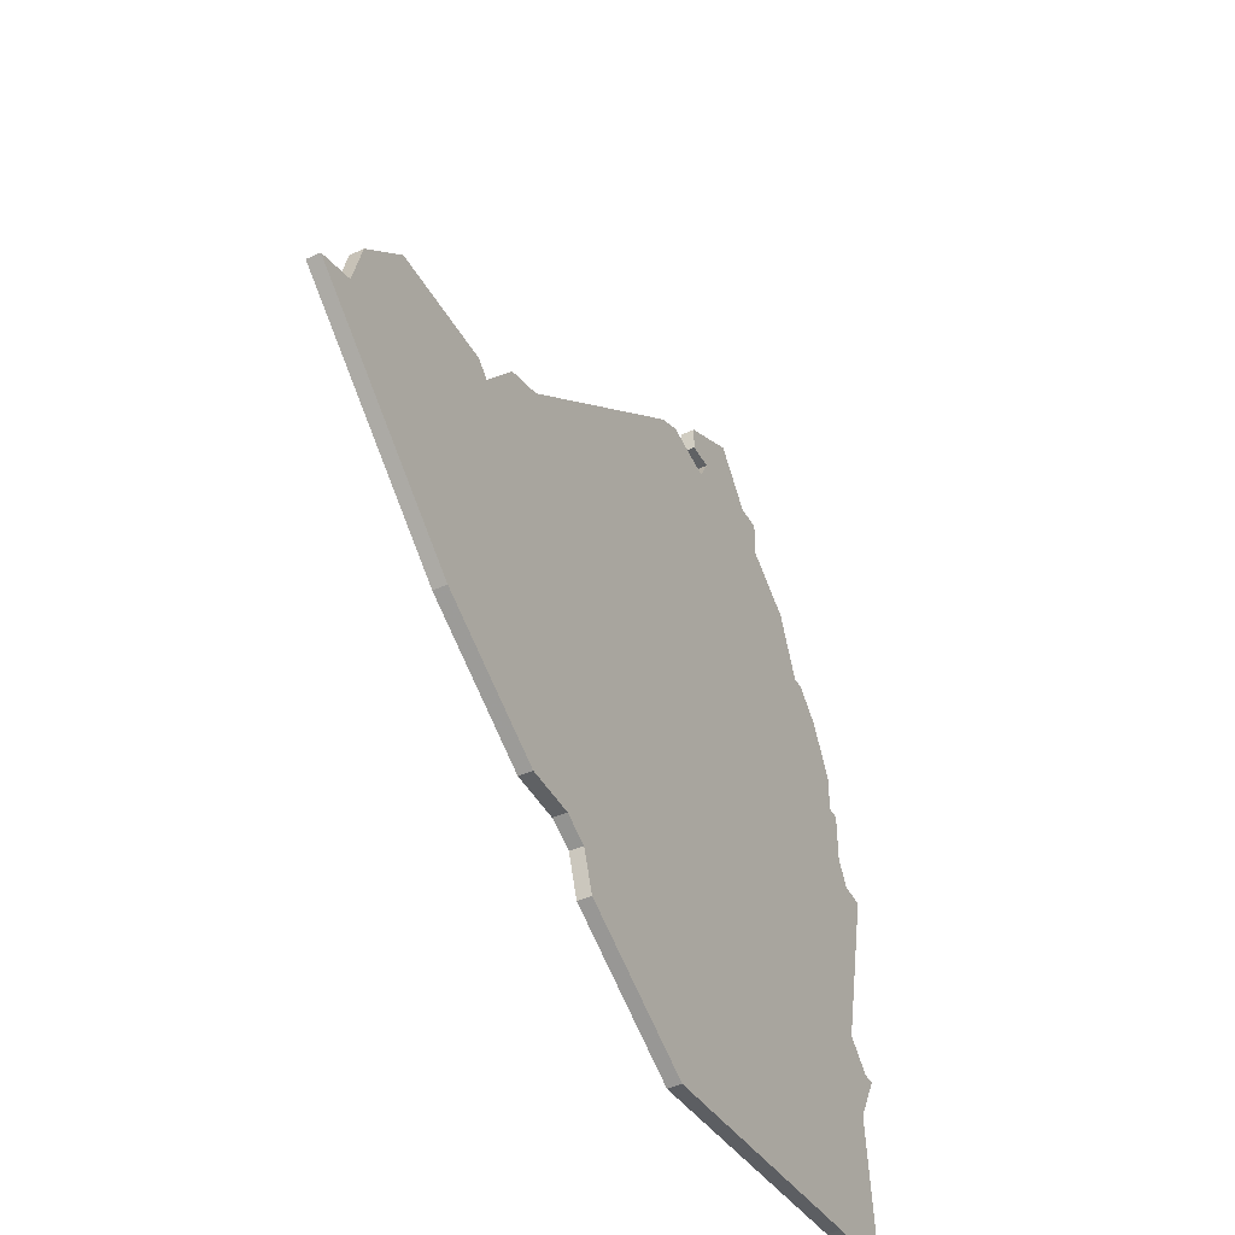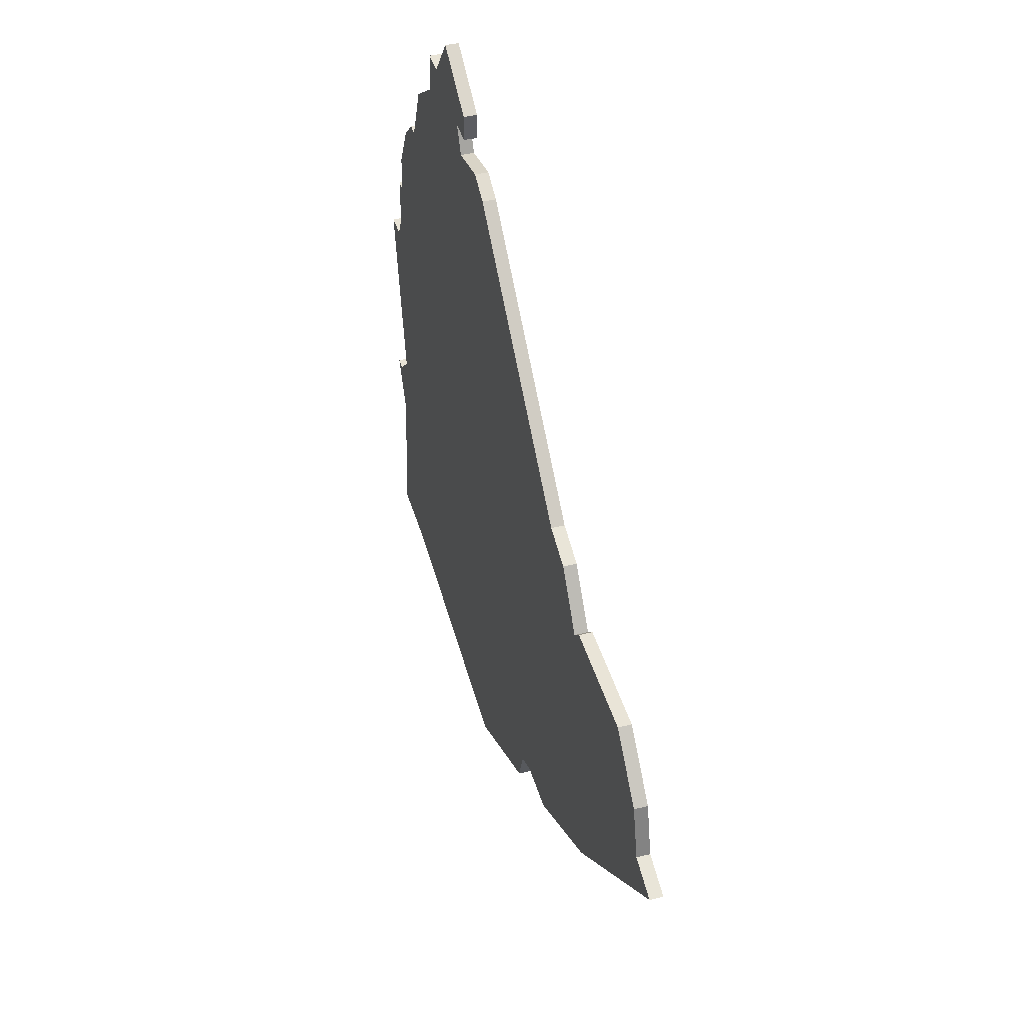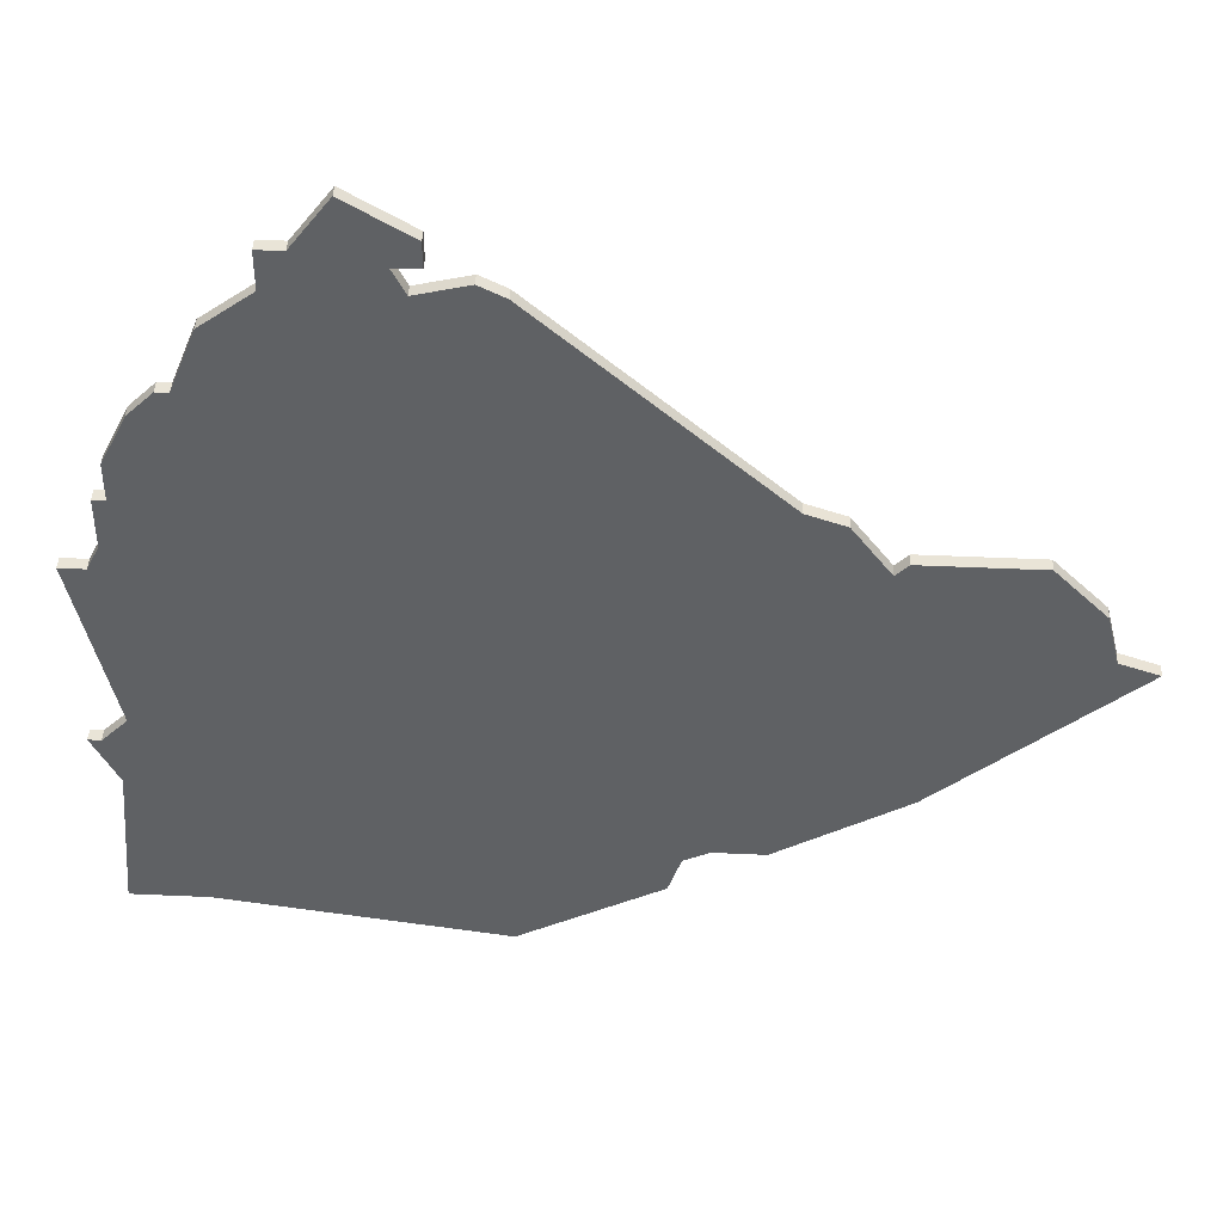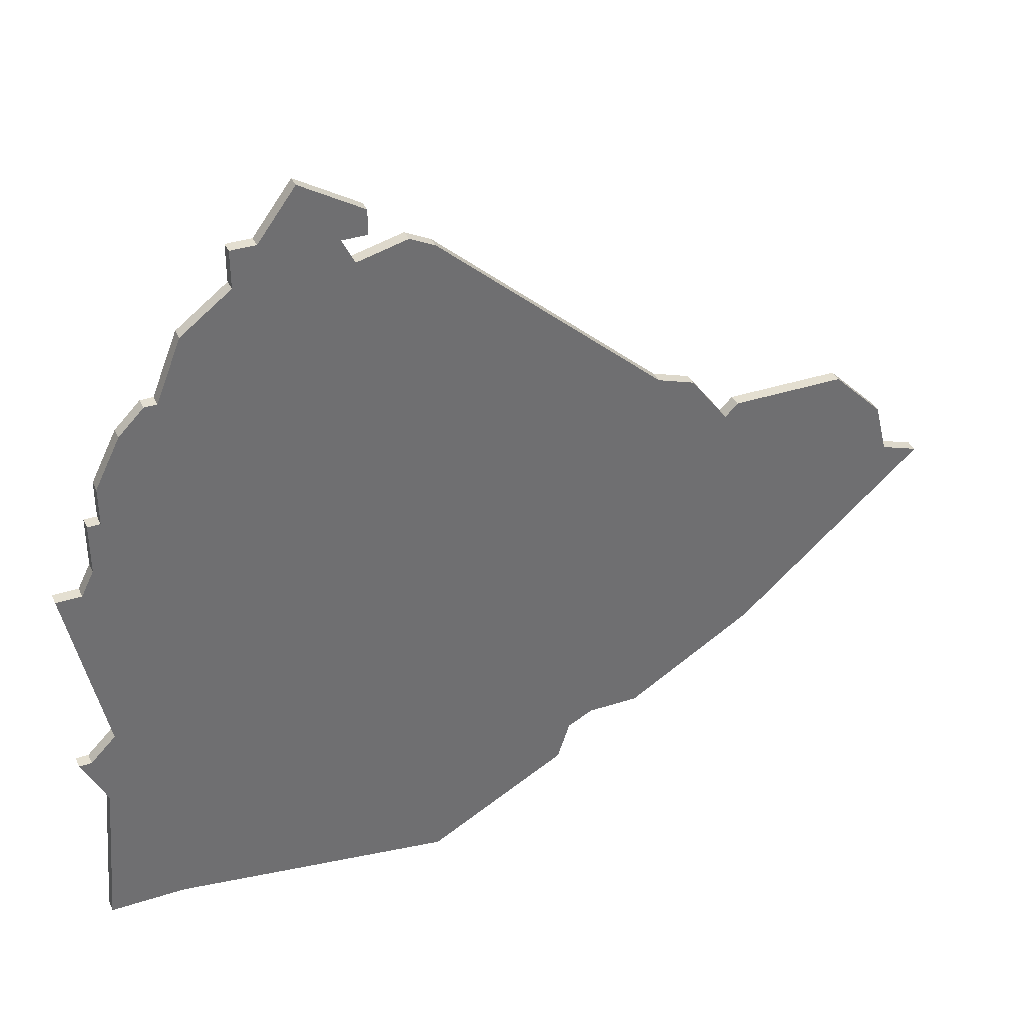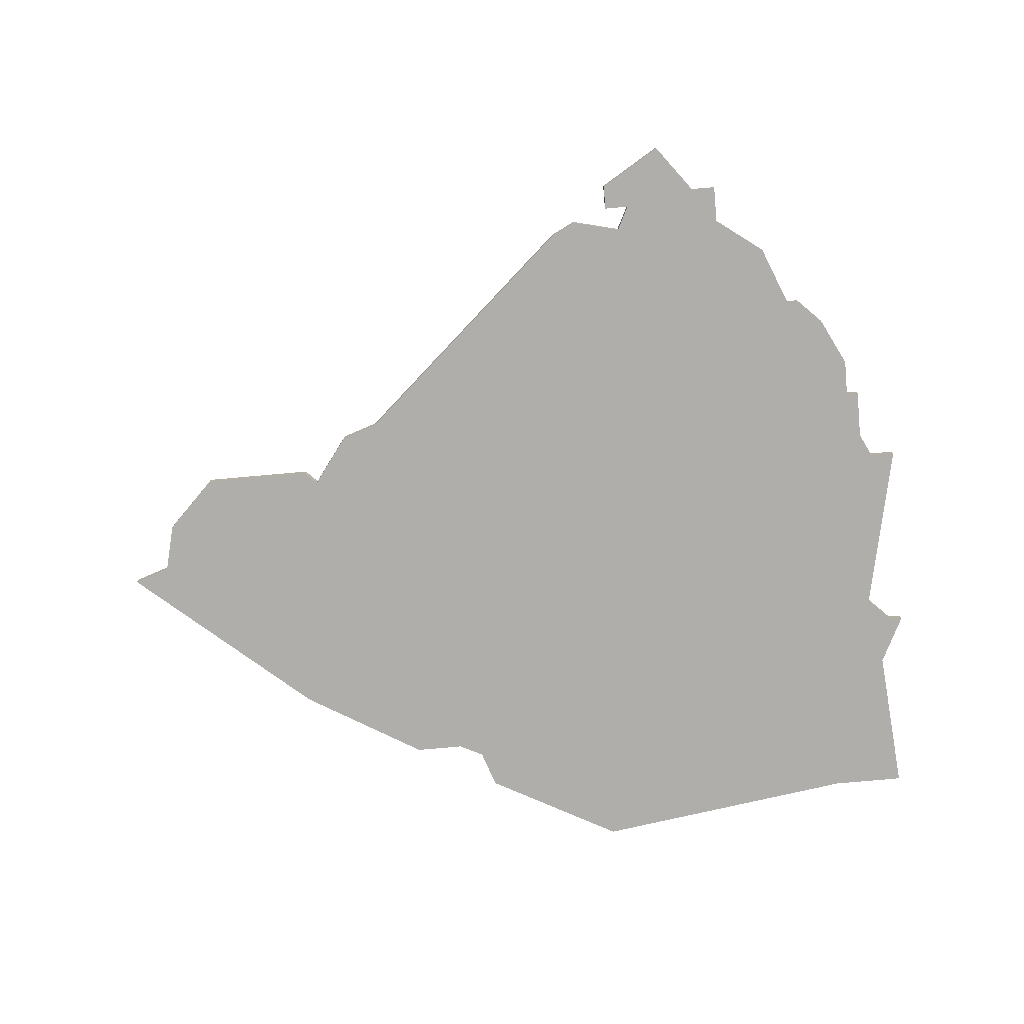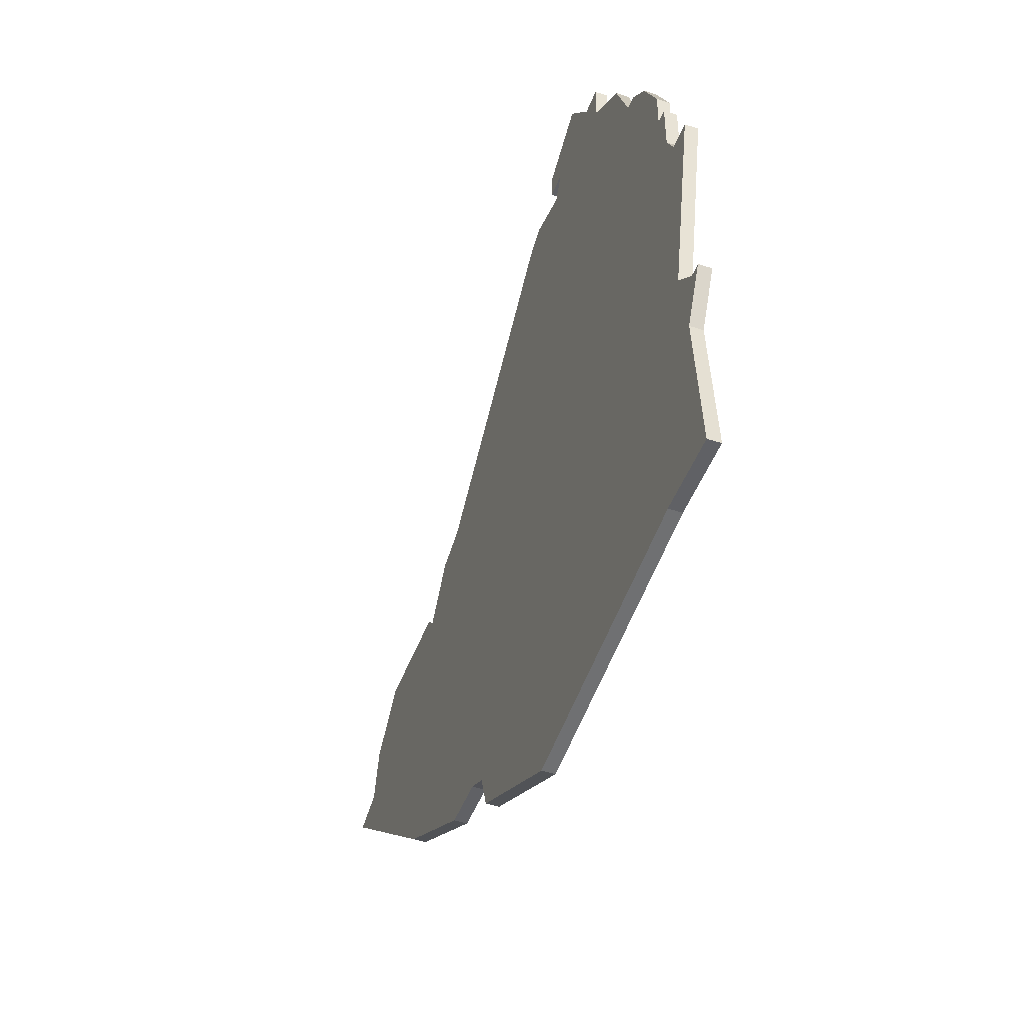
<metadata>
{"format":"obj","ext":"obj","renderer":"f3d","projection":"perspective","resolution":1024,"background":"white","views":[{"elev":-45.6,"azim":118.2,"up":"+Y"},{"elev":43.5,"azim":74.1,"up":"+Y"},{"elev":43.5,"azim":3.1,"up":"+Y"},{"elev":36.8,"azim":-22.7,"up":"+Y"},{"elev":-77.9,"azim":-174.9,"up":"+Z"},{"elev":-47.4,"azim":-110.1,"up":"+Y"}]}
</metadata>
<code>
v 2976 -673 0
v 2973 -677 0
v 2971 -677 0
v 2971 -680 0
v 2967 -683 0
v 2965 -688 0
v 2964 -688 0
v 2962 -690 0
v 2960 -694 0
v 2960 -697 0
v 2959 -697 0
v 2959 -701 0
v 2958 -703 0
v 2956 -703 0
v 2959 -717 0
v 2957 -719 0
v 2956 -719 0
v 2958 -723 0
v 2957 -735 0
v 2963 -735 0
v 2985 -738 0
v 2996 -732 0
v 2997 -729 0
v 2999 -728 0
v 3003 -728 0
v 3013 -722 0
v 3028 -709 0
v 3025 -708 0
v 3024 -704 0
v 3020 -700 0
v 3011 -700 0
v 3010 -701 0
v 3007 -697 0
v 3004 -696 0
v 2986 -680 0
v 2984 -679 0
v 2980 -680 0
v 2979 -678 0
v 2981 -678 0
v 2981 -676 0
v 2976 -673 1
v 2973 -677 1
v 2971 -677 1
v 2971 -680 1
v 2967 -683 1
v 2965 -688 1
v 2964 -688 1
v 2962 -690 1
v 2960 -694 1
v 2960 -697 1
v 2959 -697 1
v 2959 -701 1
v 2958 -703 1
v 2956 -703 1
v 2959 -717 1
v 2957 -719 1
v 2956 -719 1
v 2958 -723 1
v 2957 -735 1
v 2963 -735 1
v 2985 -738 1
v 2996 -732 1
v 2997 -729 1
v 2999 -728 1
v 3003 -728 1
v 3013 -722 1
v 3028 -709 1
v 3025 -708 1
v 3024 -704 1
v 3020 -700 1
v 3011 -700 1
v 3010 -701 1
v 3007 -697 1
v 3004 -696 1
v 2986 -680 1
v 2984 -679 1
v 2980 -680 1
v 2979 -678 1
v 2981 -678 1
v 2981 -676 1
f 2 1 40
f 4 3 2
f 6 5 4
f 8 7 6
f 10 9 8
f 12 11 10
f 15 14 13
f 18 17 16
f 20 19 18
f 22 21 20
f 26 25 24
f 28 27 26
f 30 29 28
f 32 31 30
f 34 33 32
f 36 35 34
f 40 39 38
f 4 2 40
f 10 8 6
f 15 13 12
f 18 16 15
f 22 20 18
f 28 26 24
f 32 30 28
f 37 36 34
f 4 40 38
f 10 6 4
f 15 12 10
f 22 18 15
f 28 24 23
f 37 34 32
f 4 38 37
f 15 10 4
f 23 22 15
f 32 28 23
f 4 37 32
f 23 15 4
f 4 32 23
f 80 41 42
f 42 43 44
f 44 45 46
f 46 47 48
f 48 49 50
f 50 51 52
f 53 54 55
f 56 57 58
f 58 59 60
f 60 61 62
f 64 65 66
f 66 67 68
f 68 69 70
f 70 71 72
f 72 73 74
f 74 75 76
f 78 79 80
f 80 42 44
f 46 48 50
f 52 53 55
f 55 56 58
f 58 60 62
f 64 66 68
f 68 70 72
f 74 76 77
f 78 80 44
f 44 46 50
f 50 52 55
f 55 58 62
f 63 64 68
f 72 74 77
f 77 78 44
f 44 50 55
f 55 62 63
f 63 68 72
f 72 77 44
f 44 55 63
f 63 72 44
f 42 41 2
f 2 41 1
f 43 42 3
f 3 42 2
f 44 43 4
f 4 43 3
f 45 44 5
f 5 44 4
f 46 45 6
f 6 45 5
f 47 46 7
f 7 46 6
f 48 47 8
f 8 47 7
f 49 48 9
f 9 48 8
f 50 49 10
f 10 49 9
f 51 50 11
f 11 50 10
f 52 51 12
f 12 51 11
f 53 52 13
f 13 52 12
f 54 53 14
f 14 53 13
f 55 54 15
f 15 54 14
f 56 55 16
f 16 55 15
f 57 56 17
f 17 56 16
f 58 57 18
f 18 57 17
f 59 58 19
f 19 58 18
f 60 59 20
f 20 59 19
f 61 60 21
f 21 60 20
f 62 61 22
f 22 61 21
f 63 62 23
f 23 62 22
f 64 63 24
f 24 63 23
f 65 64 25
f 25 64 24
f 66 65 26
f 26 65 25
f 67 66 27
f 27 66 26
f 68 67 28
f 28 67 27
f 69 68 29
f 29 68 28
f 70 69 30
f 30 69 29
f 71 70 31
f 31 70 30
f 72 71 32
f 32 71 31
f 73 72 33
f 33 72 32
f 74 73 34
f 34 73 33
f 75 74 35
f 35 74 34
f 76 75 36
f 36 75 35
f 77 76 37
f 37 76 36
f 78 77 38
f 38 77 37
f 79 78 39
f 39 78 38
f 41 80 1
f 1 80 40
f 80 79 40
f 40 79 39

</code>
